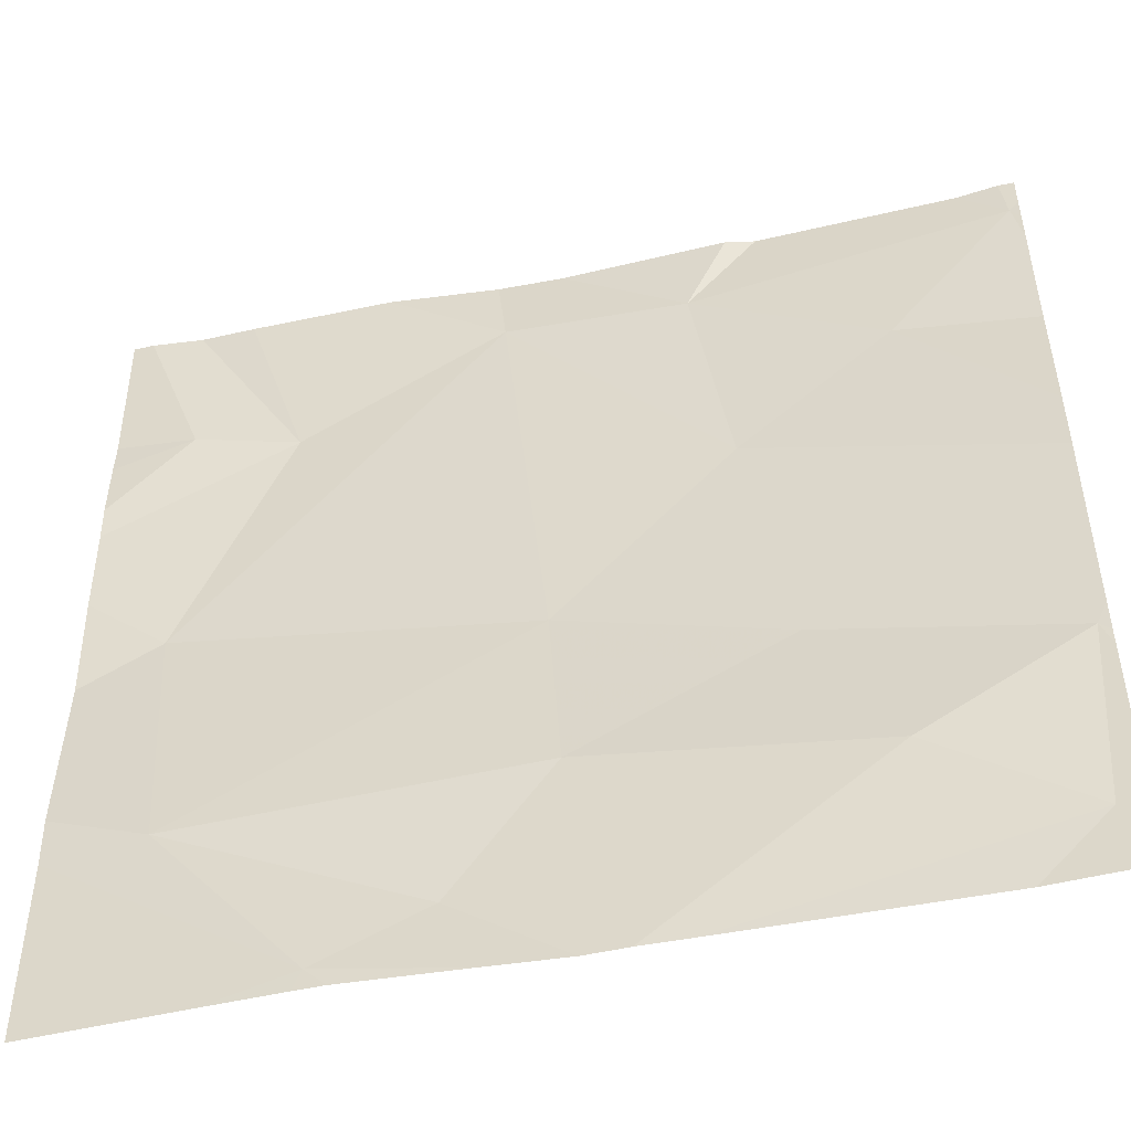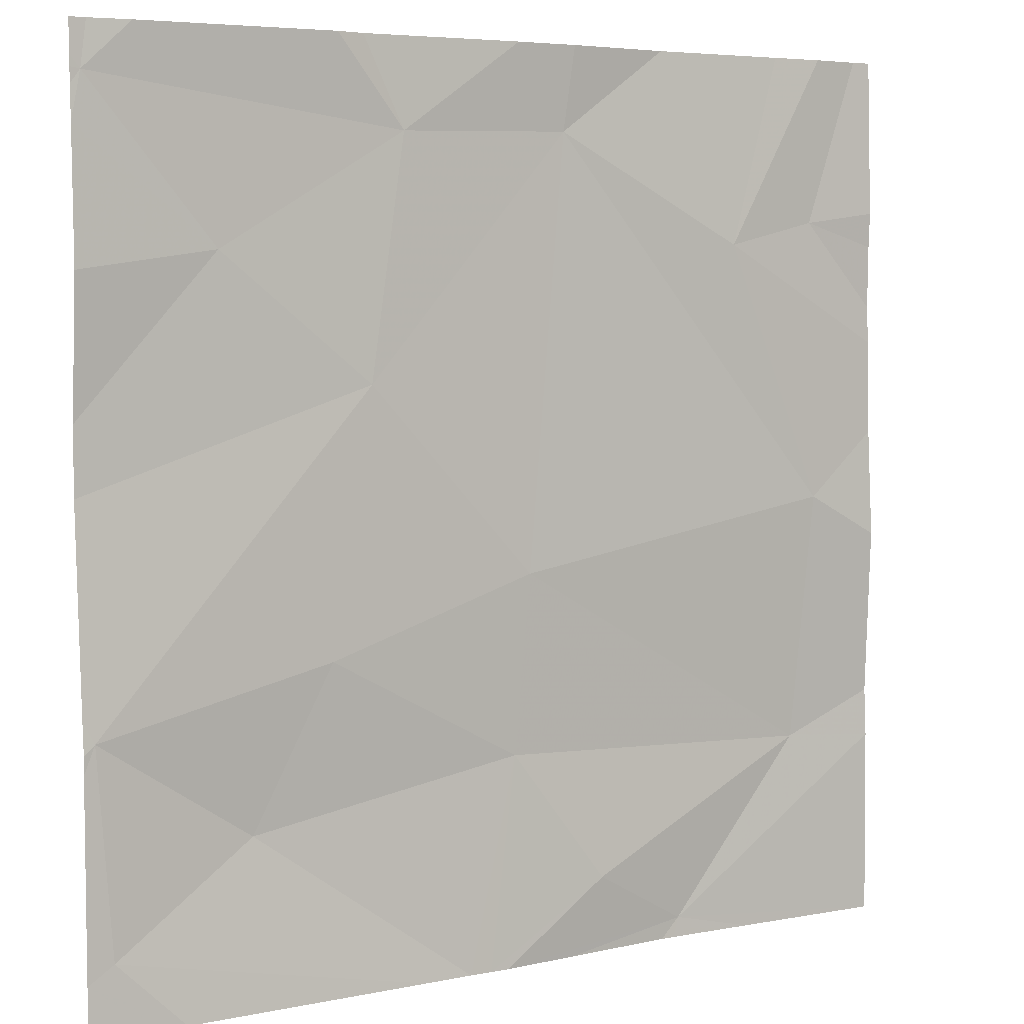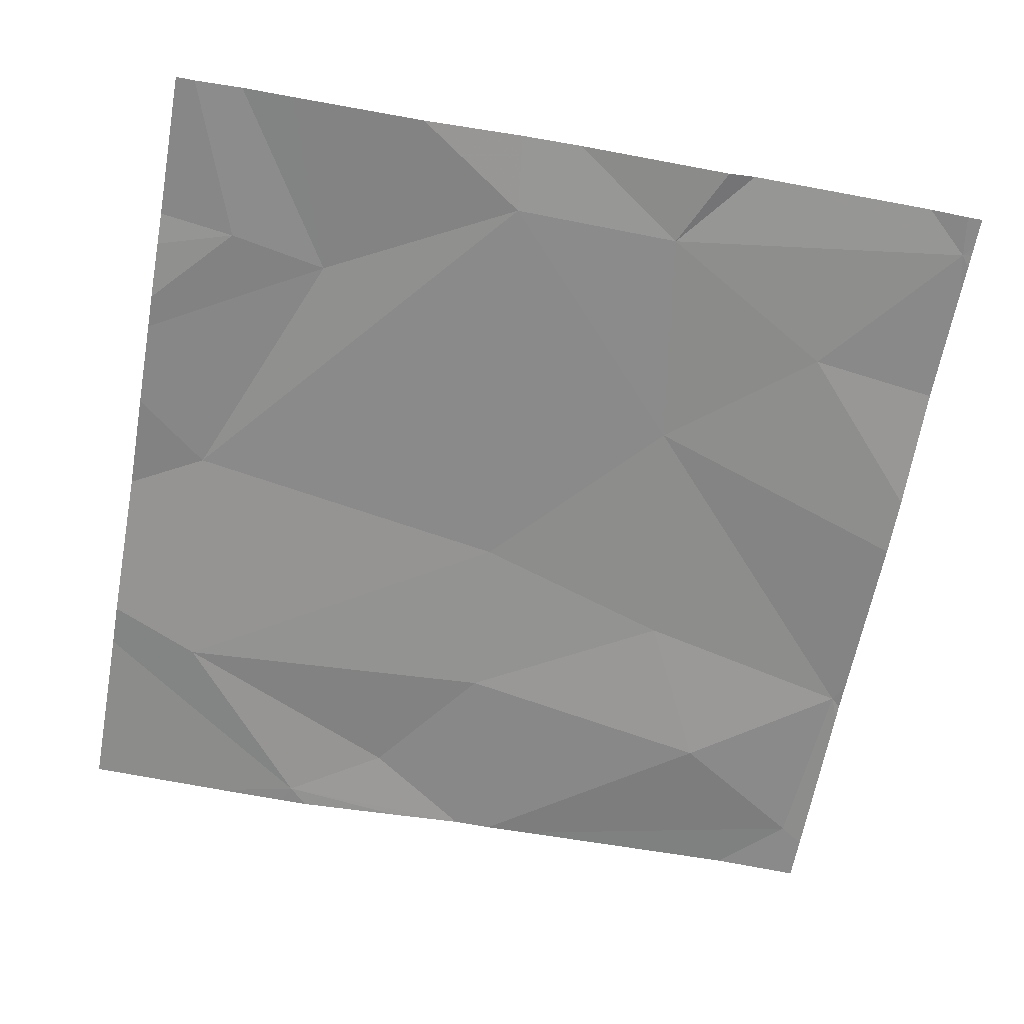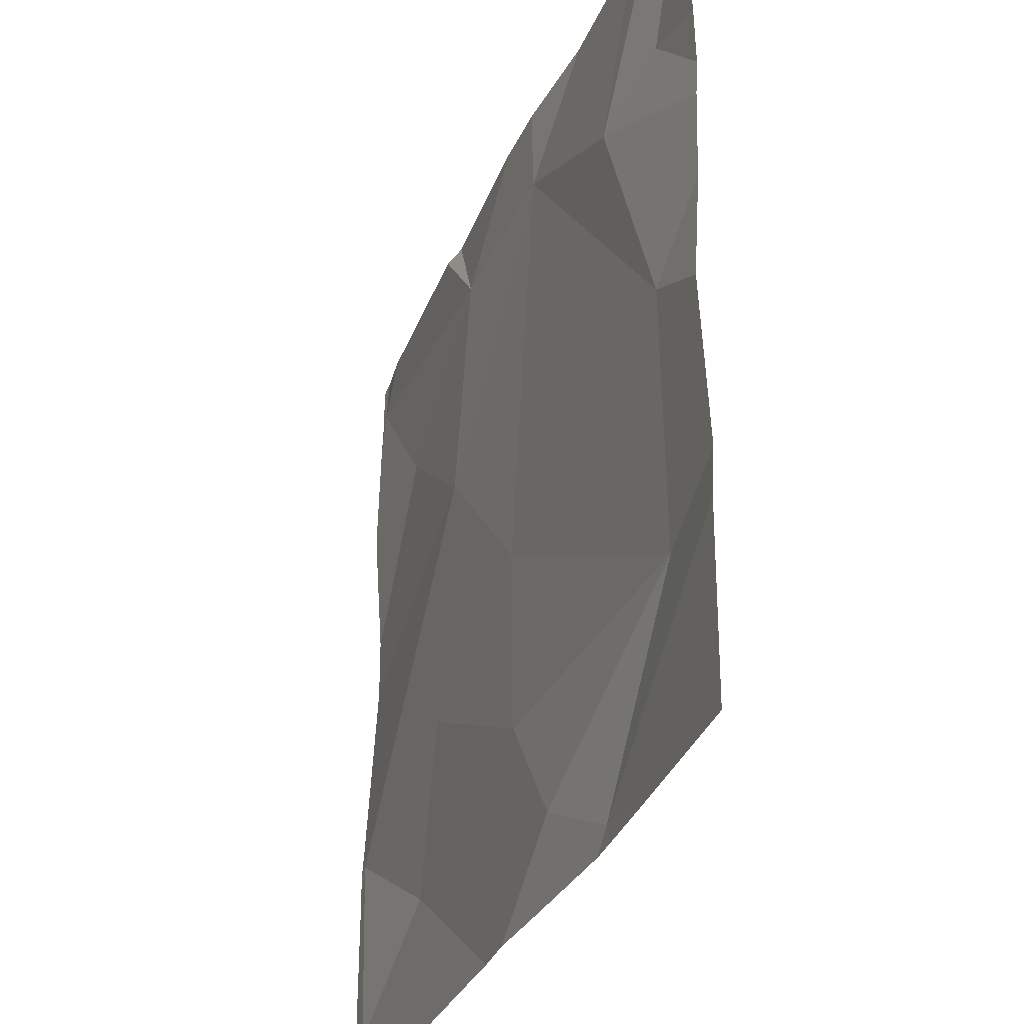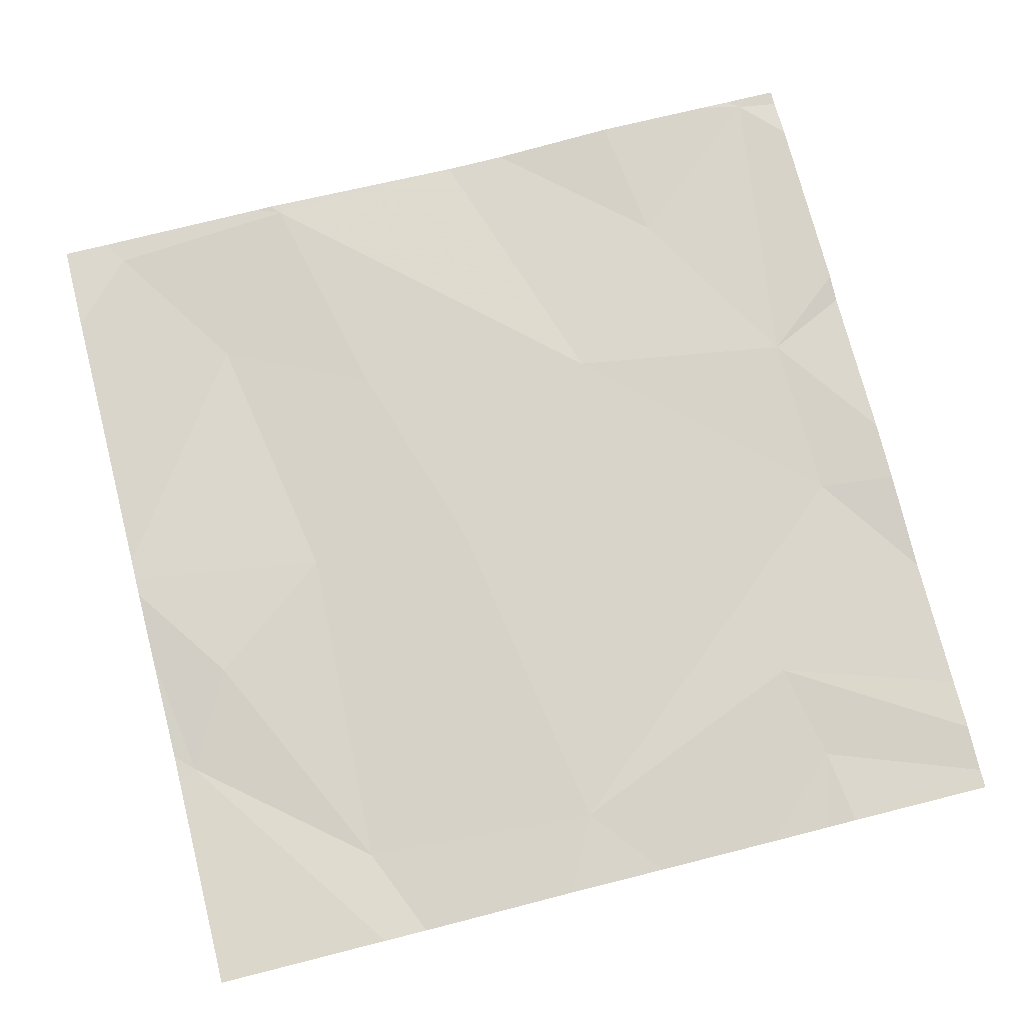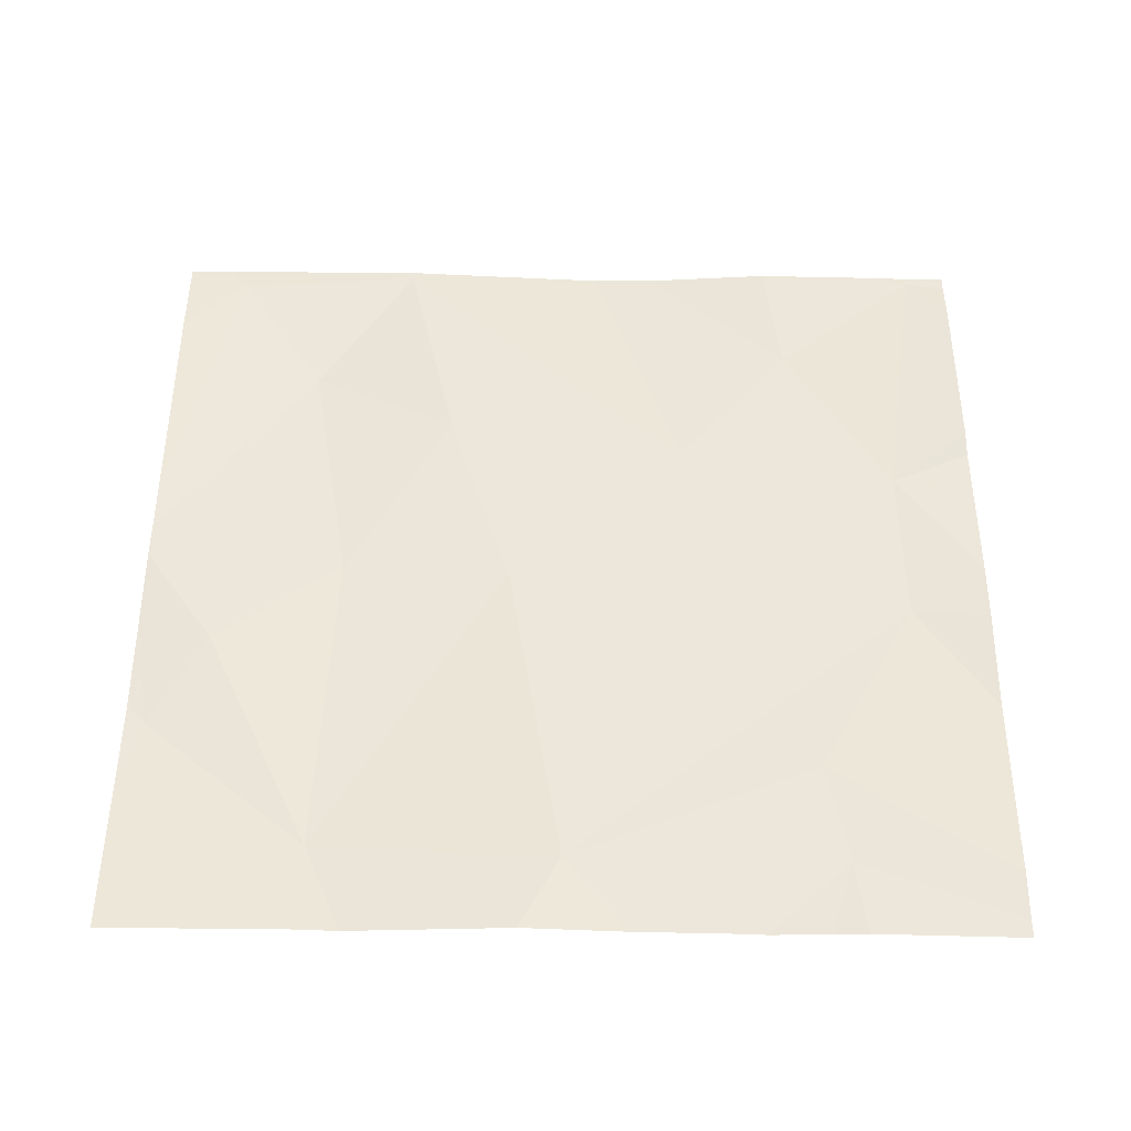
<metadata>
{"format":"obj","ext":"obj","renderer":"f3d","projection":"perspective","resolution":1024,"background":"white","views":[{"elev":-49.5,"azim":-166.9,"up":"+Y"},{"elev":5.3,"azim":-32.7,"up":"+Y"},{"elev":-64.5,"azim":169.7,"up":"+Z"},{"elev":-33.2,"azim":69.6,"up":"+Y"},{"elev":75.5,"azim":75.8,"up":"+Z"},{"elev":50.8,"azim":90.3,"up":"+Z"}]}
</metadata>
<code>
v -119.2 260.1 490.7
v -119.9 259.7 490.7
v -119.6 259.7 490.7
v -119.7 259.7 490.7
v -120 260.6 490.7
v -119.2 260.6 490.7
v -119.3 259.7 490.7
v -119.2 259.9 490.7
v -120 259.7 490.7
v -120 259.9 490.7
v -119.8 260 490.7
v -119.9 259.8 490.7
v -119.6 259.9 490.7
v -119.7 260.3 490.7
v -119.4 259.7 490.7
v -119.1 260.6 490.7
v -119.6 259.7 490.7
v -119.6 259.7 490.7
v -119.4 259.7 490.7
v -119.2 260.4 490.7
v -119.7 260.5 490.7
v -119.9 260.4 490.7
v -120 260.6 490.7
v -119.3 260.4 490.7
v -119.5 260.5 490.7
v -119.2 260.6 490.7
v -119.5 260.6 490.7
v -119.1 260.4 490.7
v -119.5 260.1 490.7
v -119.4 260.6 490.7
v -119.1 259.9 490.7
v -119.1 260.3 490.7
v -119.1 259.9 490.7
v -119.1 260.1 490.7
v -119.1 260.2 490.7
v -120 259.7 490.7
v -119.8 260.6 490.7
v -120 260.2 490.7
v -120 260 490.7
v -120 260.2 490.7
v -120 259.9 490.7
v -120 259.9 490.7
v -120 260.5 490.7
v -120 260.4 490.7
v -120 260.6 490.7
v -120 260.6 490.7
v -120 260.5 490.7
v -119.1 260.4 490.7
v -119.1 260.3 490.7
v -119.7 260.6 490.7
v -119.5 259.7 490.7
v -119.3 259.7 490.7
v -119.3 259.7 490.7
v -120 259.7 490.7
v -120 259.7 490.7
v -119.1 259.7 490.7
v -119.2 259.7 490.7
v -119.6 260.6 490.7
v -120 260.6 490.7
v -119.1 260.6 490.7
v -119.1 260.6 490.7
v -120 260.6 490.7
v -120 260.6 490.7
f 24 1 35
f 22 14 21
f 53 7 52
f 52 7 19
f 10 11 14
f 8 7 33
f 8 15 7
f 13 11 12
f 2 36 54
f 10 12 11
f 13 12 17
f 12 9 4
f 10 14 38
f 15 8 13
f 15 13 3
f 58 21 27
f 51 7 18
f 23 22 21
f 23 21 37
f 30 24 6
f 24 25 1
f 24 20 16
f 34 8 31
f 50 21 58
f 7 15 18
f 38 22 40
f 12 10 9
f 1 29 8
f 29 1 25
f 29 25 14
f 11 29 14
f 14 25 21
f 26 24 60
f 21 25 27
f 20 24 32
f 29 11 13
f 29 13 8
f 48 20 49
f 22 23 43
f 19 7 51
f 16 28 61
f 28 20 48
f 27 25 30
f 36 10 42
f 18 15 3
f 36 9 10
f 6 24 26
f 31 8 33
f 38 14 22
f 39 10 38
f 40 22 44
f 41 10 39
f 3 13 17
f 42 10 41
f 56 7 57
f 34 1 8
f 43 23 47
f 44 22 43
f 17 12 4
f 45 23 46
f 30 25 24
f 32 24 35
f 46 23 59
f 35 1 34
f 2 9 36
f 47 23 45
f 5 23 37
f 49 20 32
f 4 9 2
f 37 21 50
f 54 36 55
f 56 33 7
f 57 7 53
f 16 20 28
f 59 23 5
f 60 24 16
f 62 46 59
f 63 46 62

</code>
